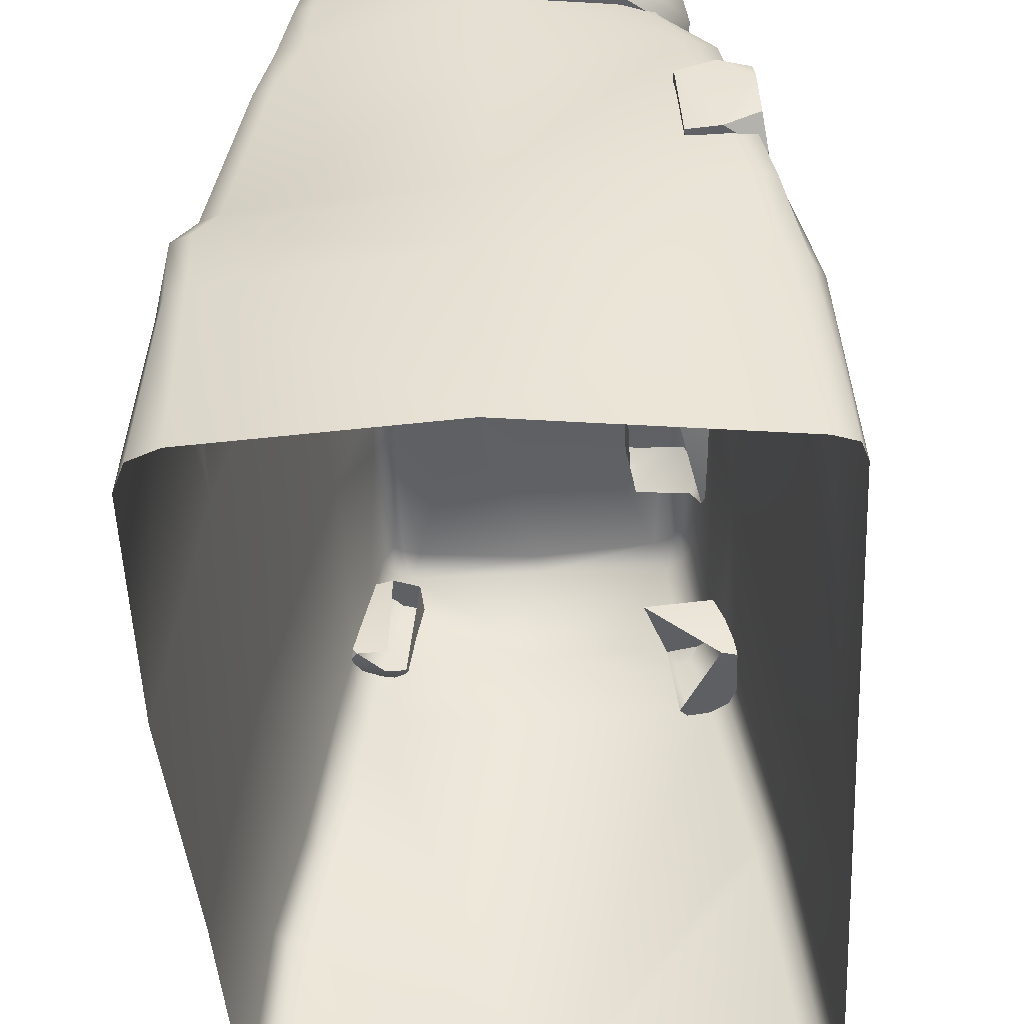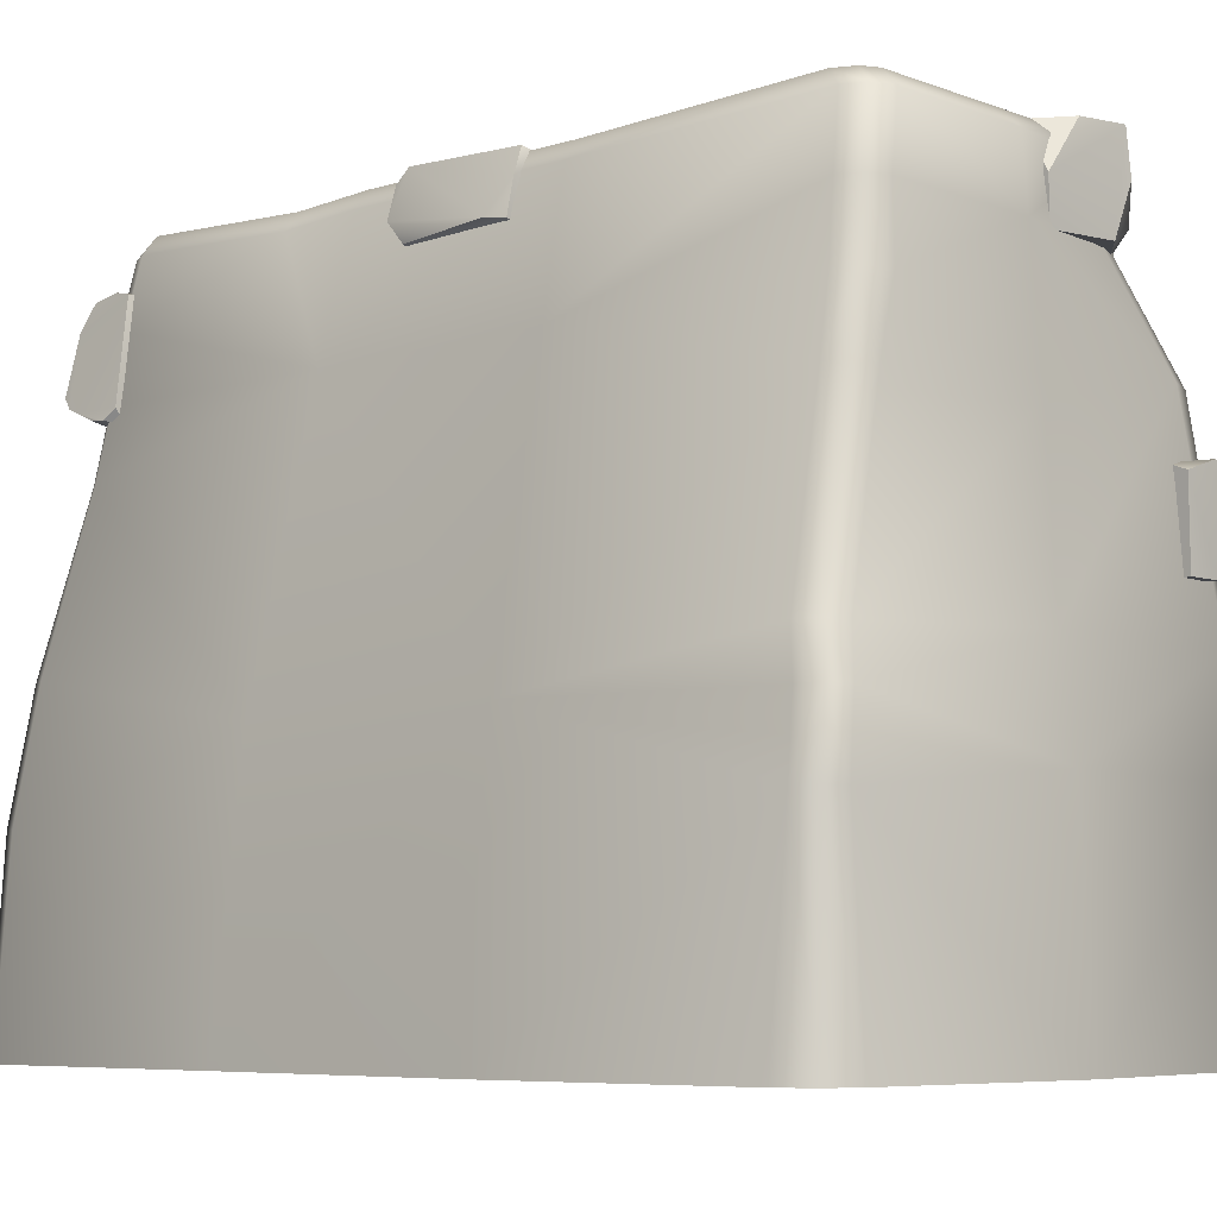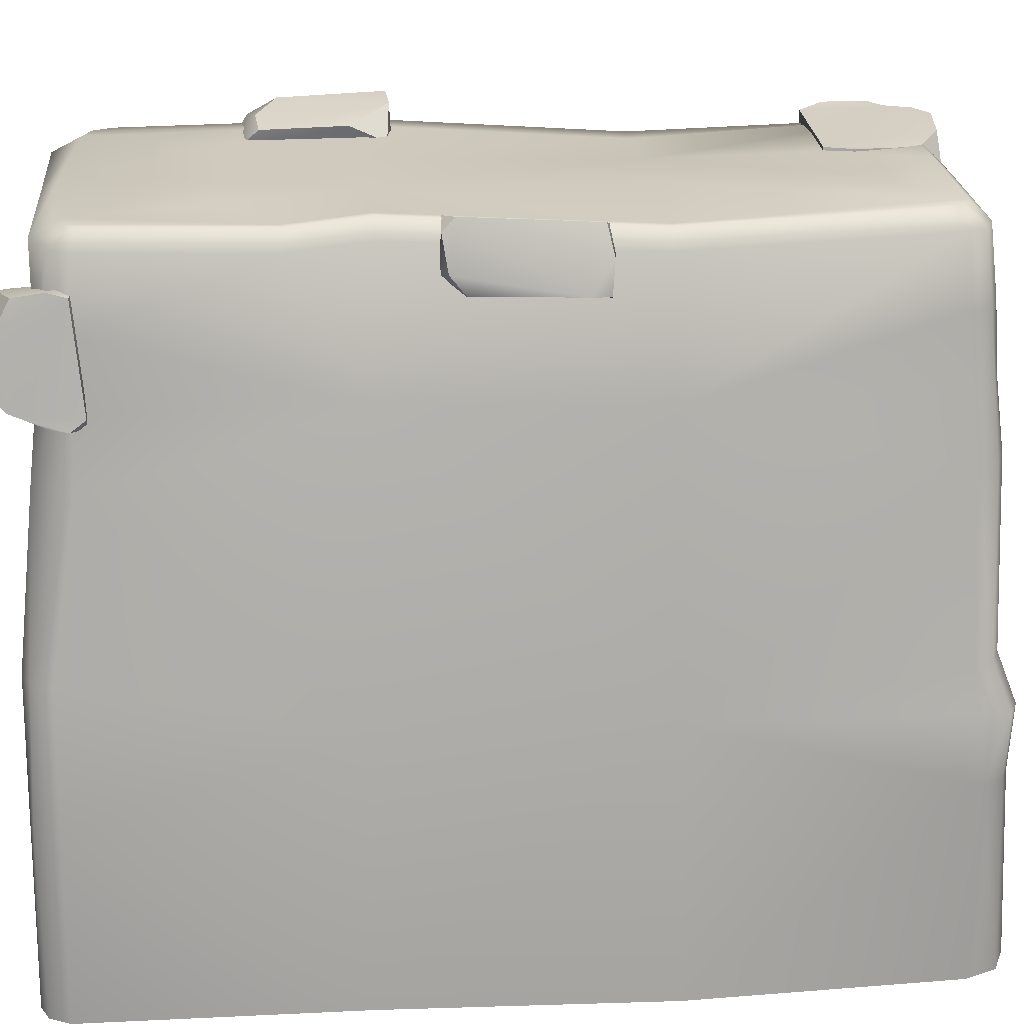
<metadata>
{"format":"obj","ext":"obj","renderer":"f3d","projection":"perspective","resolution":1024,"background":"white","views":[{"elev":-45.4,"azim":-176.4,"up":"+Y"},{"elev":-6.7,"azim":132.9,"up":"+Y"},{"elev":22.9,"azim":85.3,"up":"+Y"}]}
</metadata>
<code>
g Area_Common_Build_ShortWall_A_01_Lod1
v -1.064 1.728 -0.9324
v -1.359 1.832 0.8842
v -1.258 1.728 -0.9344
v -1.18 1.832 0.9311
v -1.45 1.699 0.9292
v -1.341 1.595 -0.929
v -1.522 1.207 0.9497
v -1.216 1.787 -2.652
v -1.071 1.832 -2.796
v -1.301 1.654 -2.659
v -1.106 1.699 -2.808
v -1.071 1.832 -2.796
v -0.9397 1.699 -2.871
v -1.258 1.832 2.652
v -1.349 1.699 2.787
v -1.28 1.699 2.936
v -1.189 1.832 2.795
v -1.137 1.699 3.076
v -1.045 1.832 2.856
v -0.06104 1.738 3.056
v -0.06104 1.819 2.934
v 1.015 1.738 3.054
v -1.226 0.8813 3.098
v -1.369 0.8813 2.981
v -1.439 0.8813 2.833
v -1.336 0.5974 3.115
v -0.06104 0.8382 3.127
v -1.427 0.2231 3.151
v -1.479 0.5974 3.051
v -1.571 0.2231 3.087
v -1.64 0.2231 2.939
v -1.917 -1.307 2.939
v -1.811 -1.136 3.061
v -1.548 0.5974 2.903
v -1.629 0.4691 0.9806
v -1.668 -1.136 3.125
v -1.705 -1.307 3.152
v -1.848 -1.307 3.087
v -0.06104 -3.306 3.315
v -1.955 -3.306 3.22
v -2.098 -3.306 3.156
v -2.168 -3.306 3.008
v -1.326 1.207 -2.656
v -1.611 0.4777 -2.837
v -1.173 1.207 -2.826
v -1.55 0.4777 -3.036
v -1.834 -0.998 -3.12
v -1.328 0.4777 -3.12
v -1.668 -0.998 -3.183
v -1.785 -1.727 -3.146
v -0.06104 -1.727 -3.288
v -0.06104 -0.998 -3.183
v -1.983 -1.727 -3.038
v -1.88 -0.998 -2.971
v -2.062 -1.727 -2.924
v -0.06104 0.2231 -3.117
v -0.06104 -3.306 -3.373
v -1.955 -3.306 -3.125
v -2.121 -3.306 -3.062
v -2.168 -3.306 -2.913
v -2.168 -3.306 1.06
v -0.06104 1.207 -3.039
v -0.06104 1.699 -2.999
v -1.045 1.832 -2.856
v -0.02649 1.832 -2.856
v -0.9399 1.207 -2.915
v -0.06104 -1.727 -3.288
v 1.675 -1.887 -3.185
v 1.677 -1.401 -3.213
v 1.823 -1.401 -3.151
v 1.821 -1.887 -3.122
v 1.888 -1.887 -2.973
v 1.826 -1.401 -2.954
v 1.89 -1.362 -0.9742
v -0.06104 -3.306 -3.373
v 1.671 -3.306 -3.256
v 1.896 -3.306 -3.159
v 1.999 -3.306 -2.929
v 2.105 -3.306 -0.9822
v 2.045 -3.306 1.06
v 1.83 -1.362 1.036
v 1.37 0.7152 0.9703
v 1.481 0.6814 -0.9476
v 1.287 1.632 -0.929
v 1.125 1.699 0.9292
v 1.034 1.832 0.9183
v 1.196 1.765 -0.9291
v 0.9629 1.832 0.9311
v 1.127 1.765 -0.9324
v 0.3962 1.832 0.9521
v 0.3962 1.832 -0.9521
v -0.3338 1.78 -0.9422
v -0.392 1.832 0.9416
v 0.958 1.832 -2.856
v 1.069 1.832 -2.796
v 1.015 1.699 -2.999
v -0.06104 1.699 -2.999
v -0.02649 1.832 -2.856
v 1.16 1.699 -2.937
v 1.136 1.832 -2.652
v 1.227 1.699 -2.787
v 1.012 1.784 1.501
v 0.3492 1.832 -2.206
v -0.3445 1.806 -2.201
v -1.064 1.728 -0.9324
v -1.18 1.832 0.9311
v -0.7188 1.832 1.899
v -0.06104 1.207 -3.039
v 1.112 1.207 -3.039
v 1.324 1.207 -2.826
v 1.257 1.207 -2.976
v 1.406 0.7152 -2.857
v 1.339 0.7152 -3.007
v 1.145 0.7152 -3.07
v -0.06104 0.2231 -3.117
v 1.305 0.2231 -3.1
v 1.546 -1.076 -3.099
v 1.451 0.2231 -3.037
v 1.692 -1.076 -3.037
v 1.518 0.2231 -2.887
v 1.758 -1.076 -2.887
v -0.06104 -0.998 -3.183
v 1.685 -0.998 3.175
v 1.693 -1.906 3.241
v 1.546 -0.998 3.239
v 1.858 -1.906 3.202
v 1.305 0.2231 3.118
v 1.444 0.2231 2.954
v 1.758 -0.998 3.027
v 1.946 -1.906 3.026
v 1.518 0.2231 2.839
v 1.833 -3.306 3.251
v 1.972 -3.306 3.187
v 2.045 -3.306 3.039
v 1.347 0.7152 2.93
v 1.208 0.7152 3.044
v 1.421 0.7152 2.814
v 1.324 1.207 2.838
v 1.176 1.651 1.496
v 1.085 1.784 1.484
v 1.136 1.832 2.757
v 1.227 1.699 2.787
v 1.153 1.699 2.936
v 1.062 1.832 2.814
v 0.9234 1.832 2.856
v 0.6625 1.832 1.914
v 0.1676 1.832 1.904
v 1.112 1.207 3.05
v 1.25 1.207 2.986
v -0.06104 1.819 2.934
v -1.045 1.832 2.856
v -1.189 1.832 2.795
v -1.258 1.832 2.652
v -1.359 1.832 0.8842
v -1.071 1.832 -2.796
v -0.9397 1.699 -2.871
v -1.045 1.832 -2.856
v -0.02649 1.832 -2.856
v -1.071 1.832 -2.796
v -1.045 1.832 -2.856
v -1.693 0.2489 3.132
v -1.705 0.2344 2.535
v -1.71 0.4896 2.465
v -1.645 0.813 2.616
v -1.616 0.7004 3.153
v -1.595 0.7935 2.461
v -1.521 0.827 3.015
v -1.66 0.3627 3.224
v -1.705 0.2344 2.535
v -1.693 0.2489 3.132
v -1.181 0.167 3.077
v -1.537 0.2122 3.222
v -1.267 0.1773 3.192
v -1.518 0.2112 2.46
v -1.645 0.813 2.616
v -1.595 0.7935 2.461
v -1.521 0.827 3.015
v -1.103 0.764 3.034
v -0.9286 0.7263 2.451
v -1.66 0.3627 3.224
v -1.537 0.2122 3.222
v -1.693 0.2489 3.132
v -1.521 0.827 3.015
v -1.103 0.764 3.034
v -1.482 0.6765 3.217
v -1.616 0.7004 3.153
v -1.66 0.3627 3.224
v -1.271 0.6065 3.234
v -1.537 0.2122 3.222
v -1.267 0.1773 3.192
v -1.181 0.167 3.077
v -1.518 0.2112 2.46
v -1.71 0.4896 2.465
v -1.705 0.2344 2.535
v -1.595 0.7935 2.461
v -0.9286 0.7263 2.451
v -1.143 2.001 0.7376
v -1.507 1.43 0.7107
v -1.206 1.306 0.7016
v -0.9219 1.487 0.7215
v -0.8714 1.791 0.7635
v -1.414 2.016 0.754
v -0.8699 1.677 1.814
v -0.909 1.496 1.918
v -1.338 1.888 1.725
v -1.339 1.501 1.958
v -1.489 1.697 1.779
v -1.417 1.983 1.516
v -1.395 1.403 1.945
v -1.545 1.394 1.739
v -1.422 1.278 1.865
v -0.8441 1.8 1.762
v -1.101 1.942 1.664
v -0.8287 1.906 1.64
v -1.417 1.983 1.516
v -1.143 2.001 0.7376
v -0.8287 1.906 1.64
v -1.414 2.016 0.754
v -1.101 1.942 1.664
v -0.8307 1.922 1.027
v -1.417 1.983 1.516
v -1.507 1.43 0.7107
v -1.414 2.016 0.754
v -1.545 1.394 1.739
v -1.529 1.362 0.8581
v -1.489 1.697 1.779
v -1.507 1.43 0.7107
v -1.529 1.362 0.8581
v -1.206 1.306 0.7016
v -1.422 1.278 1.865
v -1.545 1.394 1.739
v -0.8287 1.906 1.64
v -0.8307 1.922 1.027
v -0.8441 1.8 1.762
v -0.8699 1.677 1.814
v -0.8714 1.791 0.7635
v -1.143 2.001 0.7376
v -0.8714 1.791 0.7635
v -0.8307 1.922 1.027
v -1.524 -0.6159 -3.231
v -1.249 -0.02979 -3.232
v -1.518 0.06122 -3.238
v -1.756 -0.1149 -3.237
v -1.774 -0.4515 -3.201
v -1.743 0.05227 -3.18
v -1.287 -0.6146 -3.213
v -1.742 0.07587 -2.482
v -1.743 0.05227 -3.18
v -1.518 0.06122 -3.238
v -1.236 0.02133 -3.098
v -1.345 0.02349 -2.454
v -1.249 -0.02979 -3.232
v -1.229 -0.06179 -2.569
v -1.643 0.05424 -2.399
v -1.797 -0.3768 -2.51
v -1.575 -0.6263 -2.657
v -1.809 -0.5249 -2.567
v -1.418 -0.2778 -2.37
v -1.793 -0.2966 -2.413
v -1.771 -0.05805 -2.397
v -1.643 0.05424 -2.399
v -1.814 -0.6097 -2.681
v -1.743 0.05227 -3.18
v -1.742 0.07587 -2.482
v -1.797 -0.3768 -2.51
v -1.771 -0.05805 -2.397
v -1.793 -0.2966 -2.413
v -1.806 -0.5848 -2.98
v -1.774 -0.4515 -3.201
v -1.756 -0.1149 -3.237
v -1.809 -0.5249 -2.567
v -1.814 -0.6097 -2.681
v -1.294 -0.634 -2.782
v -1.524 -0.6159 -3.231
v -1.814 -0.6097 -2.681
v -1.287 -0.6146 -3.213
v -1.575 -0.6263 -2.657
v -1.806 -0.5848 -2.98
v -1.294 -0.634 -2.782
v -1.249 -0.02979 -3.232
v -1.287 -0.6146 -3.213
v -1.229 -0.06179 -2.569
v -1.236 0.02133 -3.098
v -1.643 0.05424 -2.399
v -1.771 -0.05805 -2.397
v -1.742 0.07587 -2.482
v -1.524 -0.6159 -3.231
v -1.774 -0.4515 -3.201
v -1.806 -0.5848 -2.98
v -0.2808 1.493 -3.015
v -0.3144 1.184 -2.241
v -0.2992 1.538 -2.144
v -0.2825 1.83 -2.388
v -0.3162 1.829 -2.824
v -0.3639 1.828 -2.175
v -0.3147 1.19 -2.997
v -1.263 1.857 -2.173
v -0.3639 1.828 -2.175
v -0.2992 1.538 -2.144
v -1.314 1.343 -2.212
v -1.373 1.731 -2.197
v -1.207 1.892 -2.758
v -1.335 1.896 -2.659
v -1.107 1.326 -2.97
v -1.407 1.417 -2.608
v -1.194 1.211 -2.783
v -0.8678 1.214 -3.04
v -1.366 1.887 -2.351
v -1.373 1.731 -2.197
v -1.387 1.36 -2.365
v -1.167 1.183 -2.308
v -1.314 1.343 -2.212
v -1.127 1.893 -2.947
v -1.018 1.581 -3.056
v -0.9777 1.888 -3.052
v -0.3639 1.828 -2.175
v -1.263 1.857 -2.173
v -1.207 1.892 -2.758
v -1.366 1.887 -2.351
v -1.335 1.896 -2.659
v -0.5934 1.868 -3.007
v -0.3162 1.829 -2.824
v -0.2825 1.83 -2.388
v -1.127 1.893 -2.947
v -0.9777 1.888 -3.052
v -0.8678 1.214 -3.04
v -0.2808 1.493 -3.015
v -0.9777 1.888 -3.052
v -0.3147 1.19 -2.997
v -1.018 1.581 -3.056
v -0.5934 1.868 -3.007
v -0.8678 1.214 -3.04
v -0.3144 1.184 -2.241
v -0.3147 1.19 -2.997
v -1.167 1.183 -2.308
v -1.194 1.211 -2.783
v -1.373 1.731 -2.197
v -1.366 1.887 -2.351
v -1.263 1.857 -2.173
v -0.2808 1.493 -3.015
v -0.3162 1.829 -2.824
v -0.5934 1.868 -3.007
v 1.174 1.856 0.4213
v 1.204 1.808 -0.5178
v 1.313 1.606 -0.5629
v 1.393 1.381 -0.4078
v 1.299 1.517 0.4713
v 1.348 1.365 -0.5441
v 1.278 1.371 0.3597
v 1.194 1.76 0.5099
v 1.204 1.808 -0.5178
v 1.174 1.856 0.4213
v 0.7622 1.72 0.3529
v 1.036 1.827 0.5008
v 0.9044 1.772 0.4617
v 1.05 1.744 -0.5815
v 1.393 1.381 -0.4078
v 1.348 1.365 -0.5441
v 1.278 1.371 0.3597
v 1.02 1.28 0.3646
v 0.8213 1.158 -0.5683
v 1.194 1.76 0.5099
v 1.036 1.827 0.5008
v 1.174 1.856 0.4213
v 1.278 1.371 0.3597
v 1.02 1.28 0.3646
v 1.183 1.485 0.5281
v 1.299 1.517 0.4713
v 1.194 1.76 0.5099
v 1.083 1.485 0.5273
v 1.036 1.827 0.5008
v 0.9044 1.772 0.4617
v 1.05 1.744 -0.5815
v 1.313 1.606 -0.5629
v 1.204 1.808 -0.5178
v 1.348 1.365 -0.5441
v 0.8213 1.158 -0.5683
v 1.069 1.417 3.265
v 0.9089 1.405 2.809
v 1.132 1.455 2.772
v 1.3 1.472 2.944
v 1.291 1.44 3.164
v 1.318 1.438 2.805
v 0.8838 1.369 3.231
v 1.462 0.6941 2.73
v 1.318 1.438 2.805
v 1.132 1.455 2.772
v 1.145 0.6127 2.718
v 1.393 0.6123 2.729
v 1.447 0.7074 3.131
v 1.467 0.6357 2.953
v 1.082 0.7026 3.2
v 1.178 0.5515 2.886
v 1.02 0.6513 2.997
v 0.9848 0.8356 3.254
v 1.481 0.6191 2.836
v 1.393 0.6123 2.729
v 1.438 0.7434 3.221
v 1.227 0.7746 3.277
v 1.415 0.8276 3.296
v 1.318 1.438 2.805
v 1.462 0.6941 2.73
v 1.447 0.7074 3.131
v 1.481 0.6191 2.836
v 1.467 0.6357 2.953
v 1.333 1.257 3.261
v 1.291 1.44 3.164
v 1.3 1.472 2.944
v 1.438 0.7434 3.221
v 1.415 0.8276 3.296
v 0.9848 0.8356 3.254
v 1.069 1.417 3.265
v 1.415 0.8276 3.296
v 0.8838 1.369 3.231
v 1.227 0.7746 3.277
v 1.333 1.257 3.261
v 0.9848 0.8356 3.254
v 0.9089 1.405 2.809
v 0.8838 1.369 3.231
v 1.02 0.6513 2.997
v 1.393 0.6123 2.729
v 1.481 0.6191 2.836
v 1.462 0.6941 2.73
v 1.069 1.417 3.265
v 1.291 1.44 3.164
v 1.333 1.257 3.261
g Area_Common_Build_ShortWall_A_01_Lod1_0
f 3 2 1
f 4 1 2
f 2 3 5
f 6 5 3
f 6 7 5
f 3 1 8
f 3 8 6
f 9 8 1
f 10 6 8
f 10 8 11
f 12 11 8
f 11 12 13
f 2 5 14
f 15 14 5
f 5 7 15
f 15 16 14
f 17 14 16
f 16 18 17
f 19 17 18
f 18 20 19
f 21 19 20
f 21 20 22
f 18 16 23
f 24 23 16
f 15 25 16
f 24 16 25
f 23 24 26
f 23 26 27
f 20 18 27
f 23 27 18
f 20 27 22
f 26 28 27
f 26 29 28
f 29 26 24
f 30 28 29
f 30 29 31
f 31 32 30
f 33 30 32
f 34 31 29
f 29 24 34
f 25 34 24
f 34 25 35
f 34 35 31
f 7 35 25
f 33 36 30
f 28 30 36
f 36 33 37
f 38 37 33
f 38 33 32
f 37 39 36
f 28 36 39
f 37 38 40
f 40 39 37
f 41 40 38
f 38 32 41
f 42 41 32
f 7 43 35
f 44 35 43
f 43 45 44
f 46 44 45
f 46 47 44
f 46 48 47
f 46 45 48
f 49 47 48
f 49 50 47
f 50 49 51
f 52 51 49
f 49 48 52
f 53 47 50
f 47 53 54
f 54 44 47
f 55 54 53
f 56 52 48
f 51 57 50
f 58 50 57
f 50 58 53
f 59 53 58
f 53 59 55
f 60 55 59
f 55 60 61
f 54 55 61
f 62 56 48
f 35 54 61
f 31 35 61
f 44 54 35
f 32 31 61
f 42 32 61
f 63 62 13
f 13 64 63
f 65 63 64
f 66 13 62
f 13 66 11
f 45 11 66
f 66 48 45
f 66 62 48
f 45 43 11
f 10 11 43
f 10 43 6
f 43 7 6
f 25 15 7
f 69 68 67
f 69 70 68
f 71 68 70
f 71 70 72
f 73 72 70
f 73 74 72
f 67 68 75
f 76 75 68
f 68 71 76
f 71 72 77
f 77 76 71
f 78 77 72
f 78 72 79
f 74 79 72
f 79 74 80
f 81 80 74
f 81 74 82
f 83 82 74
f 83 84 82
f 85 82 84
f 85 84 86
f 87 86 84
f 86 87 88
f 89 88 87
f 88 89 90
f 91 90 89
f 91 92 90
f 93 90 92
f 91 89 94
f 95 94 89
f 94 95 96
f 96 97 94
f 98 94 97
f 99 96 95
f 95 100 99
f 95 89 100
f 87 100 89
f 101 99 100
f 102 88 90
f 101 100 84
f 87 84 100
f 91 103 92
f 103 91 94
f 104 92 103
f 92 105 93
f 106 93 105
f 107 93 106
f 97 96 108
f 109 108 96
f 96 99 109
f 101 110 99
f 111 99 110
f 111 109 99
f 110 112 111
f 113 111 112
f 109 111 114
f 113 114 111
f 109 114 108
f 108 114 115
f 116 115 114
f 114 113 116
f 116 117 115
f 116 118 117
f 118 116 113
f 119 117 118
f 118 120 119
f 112 120 113
f 118 113 120
f 121 119 120
f 122 115 117
f 121 120 74
f 83 74 120
f 112 83 120
f 110 83 112
f 110 101 83
f 84 83 101
f 121 73 119
f 121 74 73
f 70 119 73
f 117 119 69
f 70 69 119
f 117 69 122
f 122 69 67
f 125 124 123
f 126 123 124
f 125 123 127
f 128 127 123
f 123 126 129
f 130 129 126
f 129 131 123
f 128 123 131
f 130 81 129
f 129 81 131
f 124 132 126
f 133 126 132
f 126 133 130
f 134 130 133
f 134 80 130
f 81 130 80
f 82 131 81
f 128 135 127
f 136 127 135
f 136 27 127
f 135 128 137
f 131 137 128
f 131 82 137
f 137 82 138
f 137 138 135
f 82 139 138
f 139 82 85
f 139 85 140
f 86 140 85
f 86 88 140
f 102 140 88
f 140 141 139
f 140 102 141
f 142 139 141
f 142 138 139
f 142 141 143
f 144 143 141
f 144 141 102
f 143 144 22
f 145 22 144
f 144 102 145
f 146 145 102
f 145 146 147
f 22 148 143
f 148 22 27
f 149 143 148
f 143 149 142
f 138 142 149
f 150 145 147
f 147 107 150
f 151 150 107
f 93 107 147
f 107 106 151
f 152 151 106
f 152 106 153
f 154 153 106
f 90 93 147
f 90 147 146
f 90 146 102
f 148 136 149
f 148 27 136
f 135 149 136
f 149 135 138
f 27 28 127
f 127 28 39
f 127 39 125
f 124 125 39
f 132 124 39
f 157 156 155
f 160 159 158
f 159 104 158
f 158 104 103
f 158 103 94
f 92 104 159
f 105 92 159
f 145 21 22
g Area_Common_Build_ShortWall_A_01_Lod1_1
f 163 162 161
f 164 163 161
f 165 164 161
f 163 164 166
f 164 165 167
f 165 161 168
f 171 170 169
f 170 171 172
f 173 172 171
f 169 174 171
f 177 176 175
f 177 178 176
f 179 176 178
f 182 181 180
f 185 184 183
f 186 185 183
f 185 186 187
f 185 188 184
f 188 185 187
f 189 188 187
f 188 189 190
f 190 191 188
f 184 188 191
f 194 193 192
f 193 195 192
f 196 192 195
f 199 198 197
f 199 197 200
f 197 201 200
f 198 202 197
f 205 204 203
f 206 204 205
f 207 206 205
f 207 205 208
f 209 206 207
f 209 207 210
f 211 209 210
f 205 203 212
f 213 205 212
f 205 213 208
f 214 213 212
f 217 216 215
f 216 218 215
f 217 215 219
f 220 216 217
f 223 222 221
f 224 221 222
f 224 222 225
f 221 224 226
f 229 228 227
f 228 229 230
f 228 230 231
f 234 233 232
f 234 235 233
f 236 233 235
f 239 238 237
f 242 241 240
f 242 240 243
f 240 244 243
f 245 242 243
f 241 246 240
f 249 248 247
f 250 249 247
f 251 250 247
f 249 250 252
f 250 251 253
f 251 247 254
f 257 256 255
f 256 258 255
f 258 259 255
f 258 260 259
f 260 258 261
f 262 256 257
f 265 264 263
f 264 265 266
f 267 266 265
f 263 268 265
f 268 263 269
f 270 269 263
f 271 265 268
f 271 268 272
f 275 274 273
f 274 276 273
f 275 273 277
f 278 274 275
f 281 280 279
f 282 279 280
f 282 280 283
f 286 285 284
f 289 288 287
f 292 291 290
f 292 290 293
f 290 294 293
f 295 292 293
f 291 296 290
f 299 298 297
f 300 299 297
f 300 297 301
f 304 303 302
f 305 303 304
f 306 305 304
f 306 304 307
f 305 308 303
f 308 305 309
f 310 305 306
f 305 310 309
f 310 306 311
f 312 310 311
f 310 312 309
f 304 302 313
f 314 304 313
f 304 314 307
f 315 314 313
f 318 317 316
f 317 318 319
f 320 319 318
f 316 321 318
f 321 316 322
f 323 322 316
f 324 318 321
f 324 321 325
f 328 327 326
f 327 329 326
f 328 326 330
f 331 327 328
f 334 333 332
f 335 332 333
f 332 335 336
f 339 338 337
f 342 341 340
f 345 344 343
f 346 345 343
f 347 346 343
f 345 346 348
f 346 347 349
f 347 343 350
f 353 352 351
f 352 353 354
f 355 354 353
f 351 356 353
f 359 358 357
f 359 360 358
f 361 358 360
f 364 363 362
f 367 366 365
f 368 367 365
f 367 368 369
f 370 367 369
f 371 370 369
f 370 371 372
f 375 374 373
f 374 376 373
f 377 373 376
f 380 379 378
f 380 378 381
f 378 382 381
f 383 380 381
f 379 384 378
f 387 386 385
f 388 387 385
f 388 385 389
f 392 391 390
f 393 391 392
f 394 393 392
f 394 392 395
f 393 396 391
f 396 393 397
f 392 390 398
f 399 392 398
f 392 399 395
f 400 399 398
f 403 402 401
f 402 403 404
f 405 404 403
f 401 406 403
f 406 401 407
f 408 407 401
f 409 403 406
f 409 406 410
f 413 412 411
f 412 414 411
f 413 411 415
f 416 412 413
f 419 418 417
f 420 417 418
f 423 422 421
f 426 425 424

</code>
